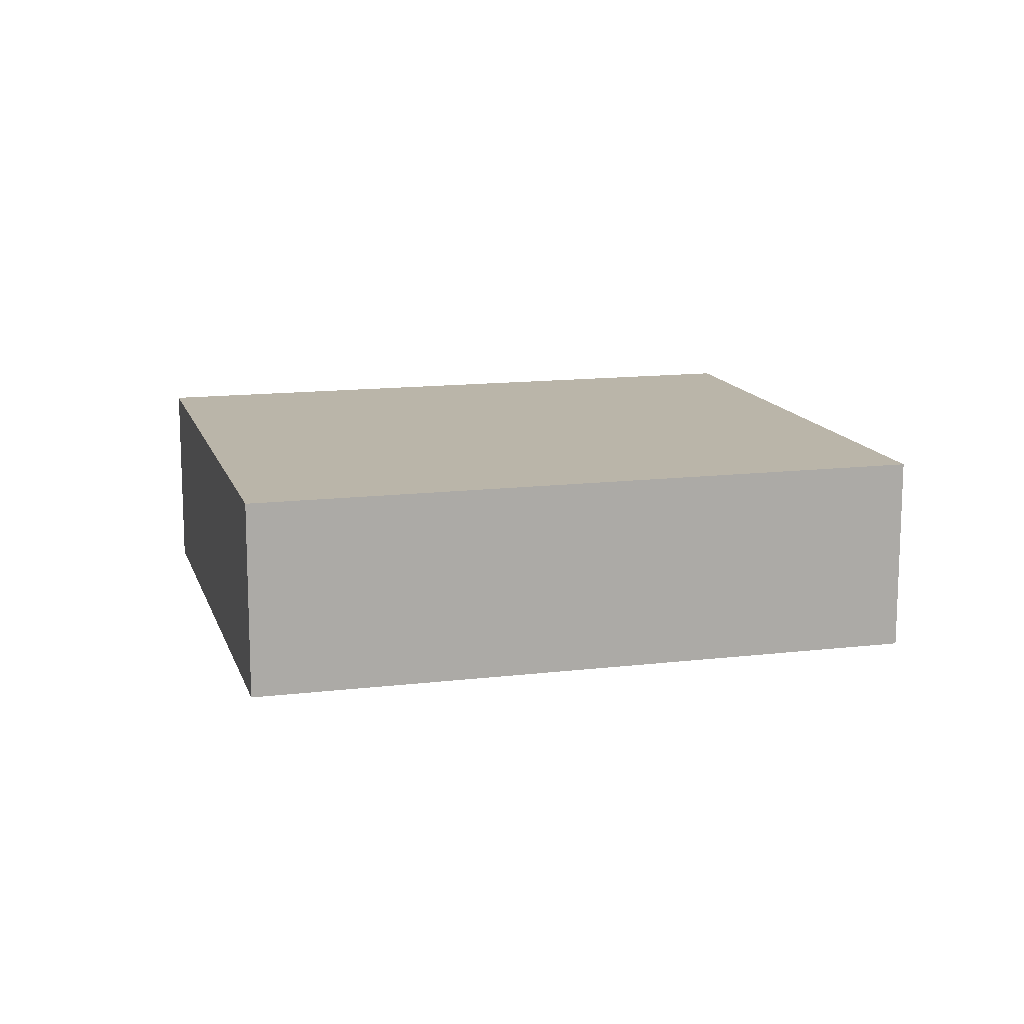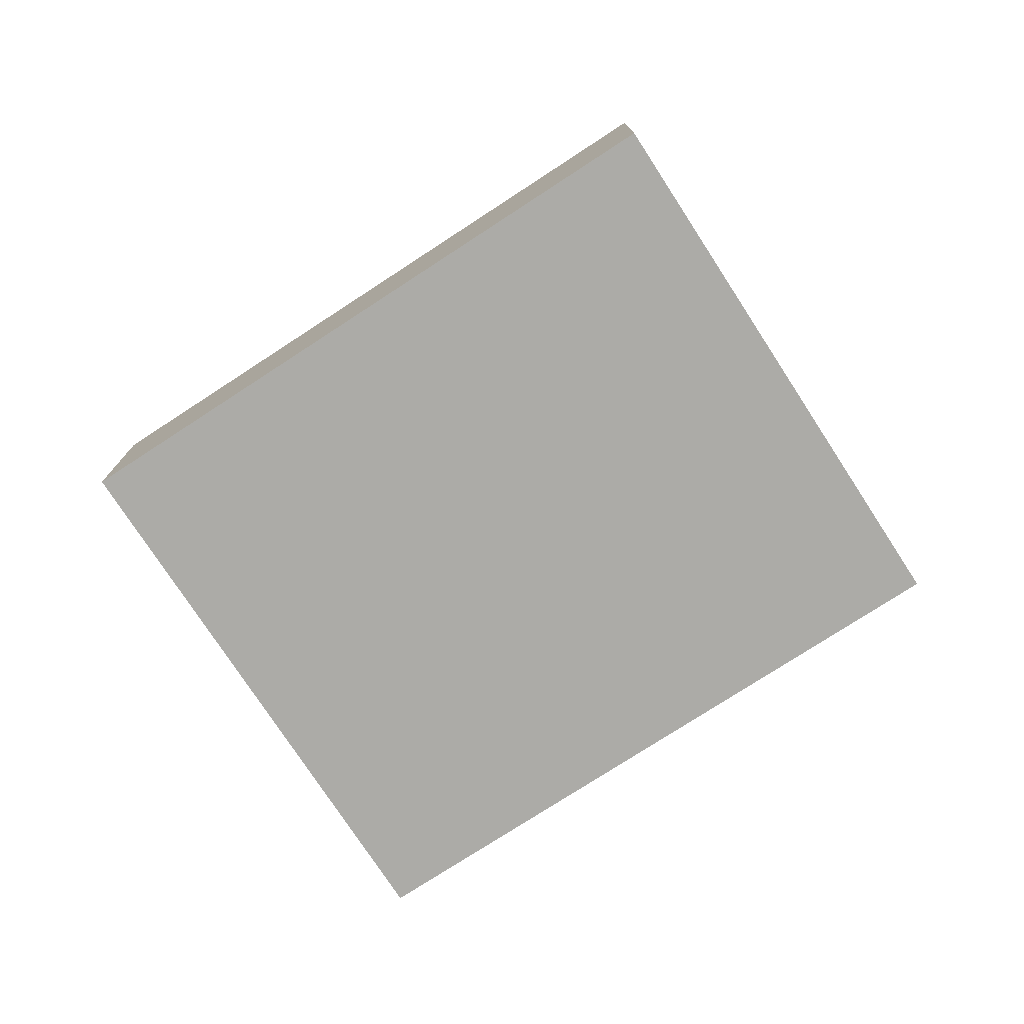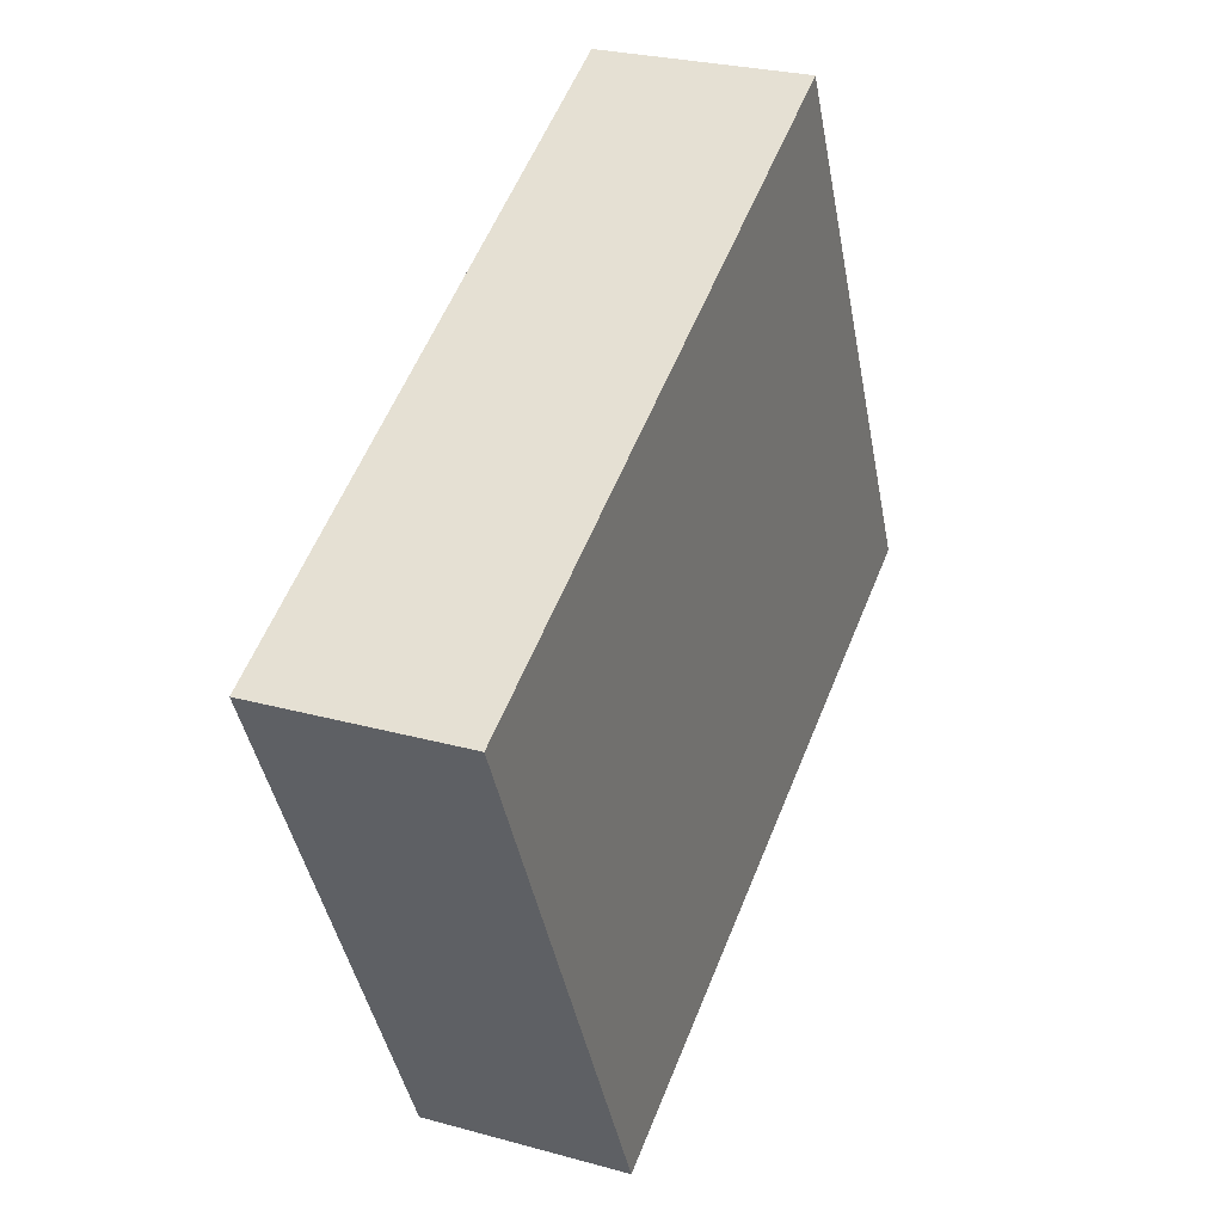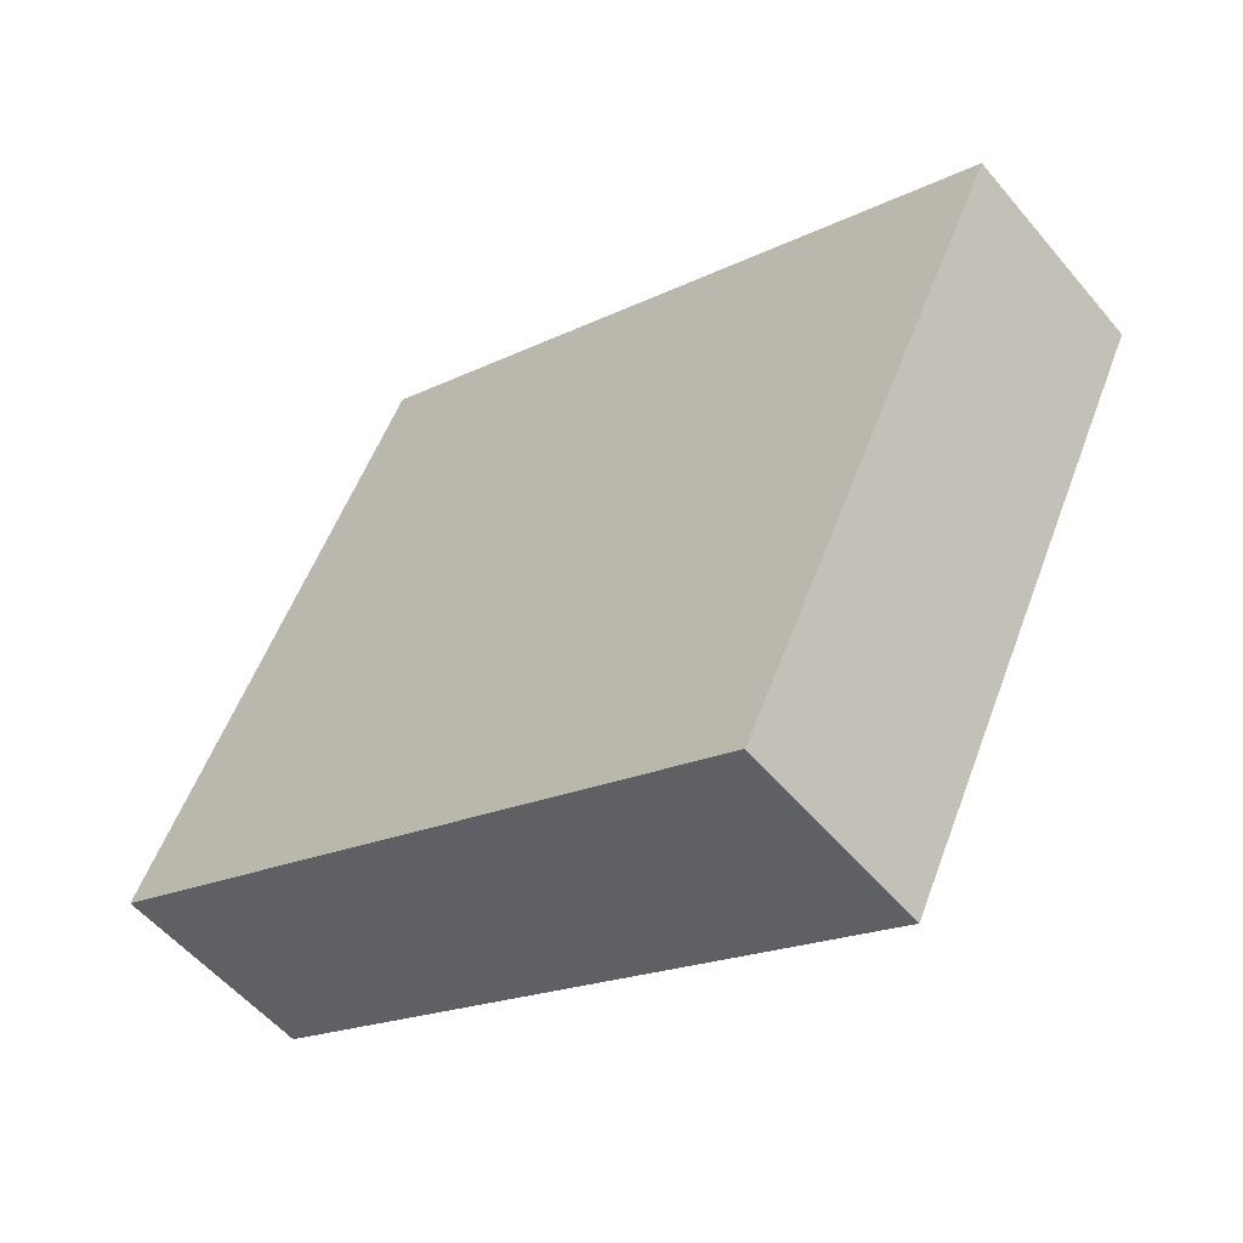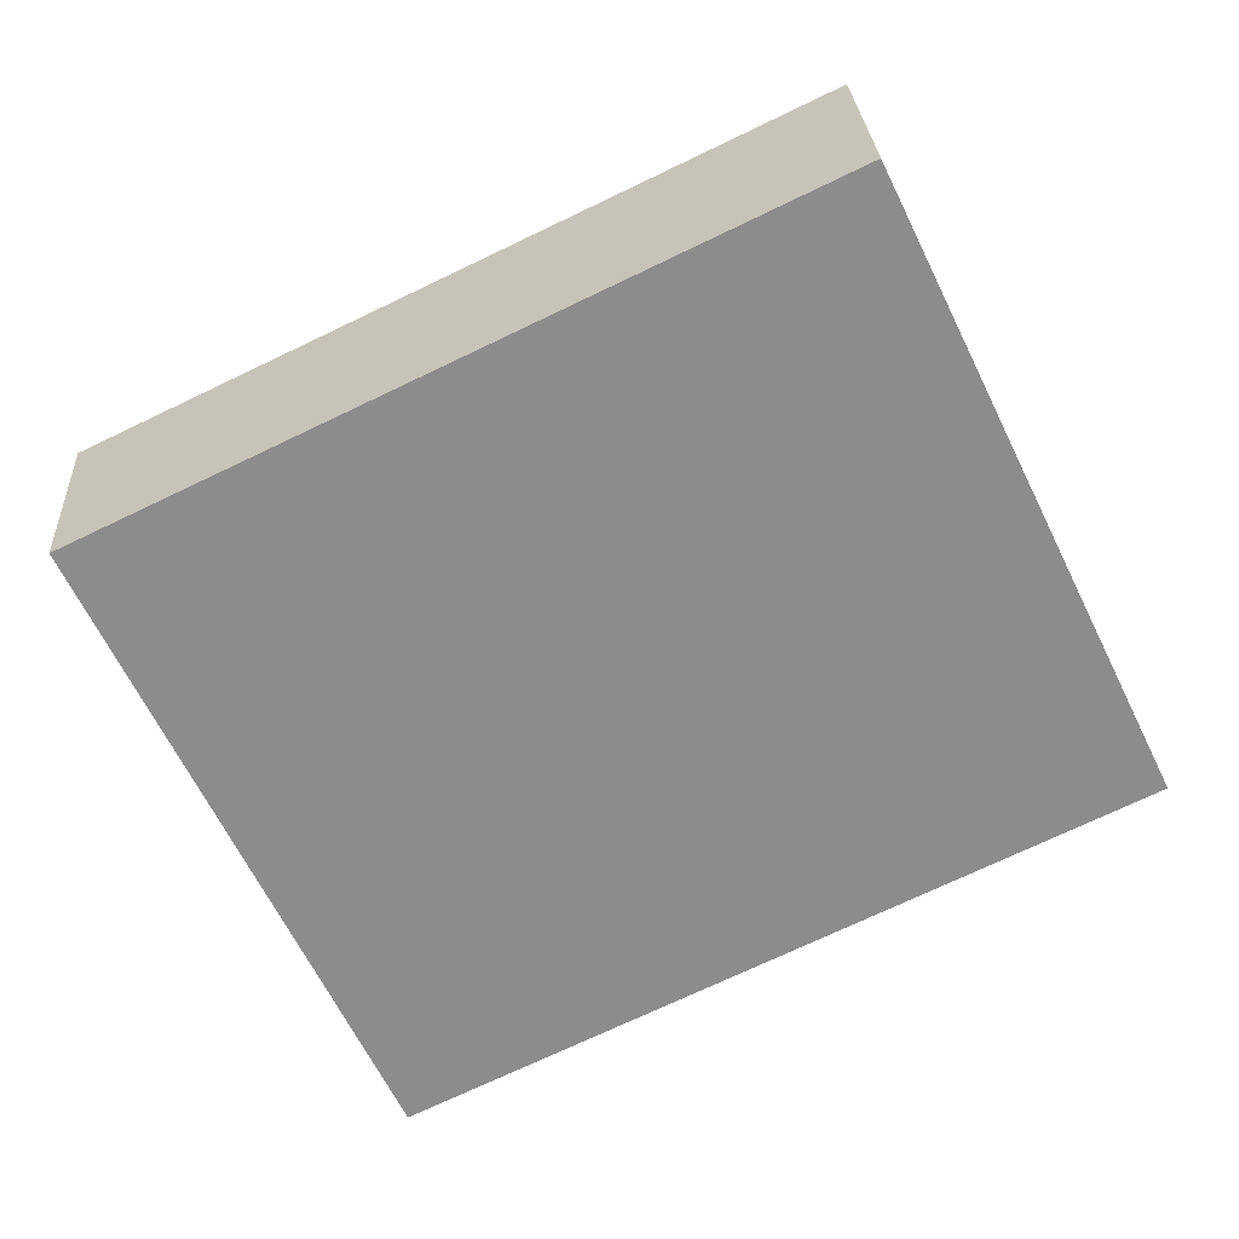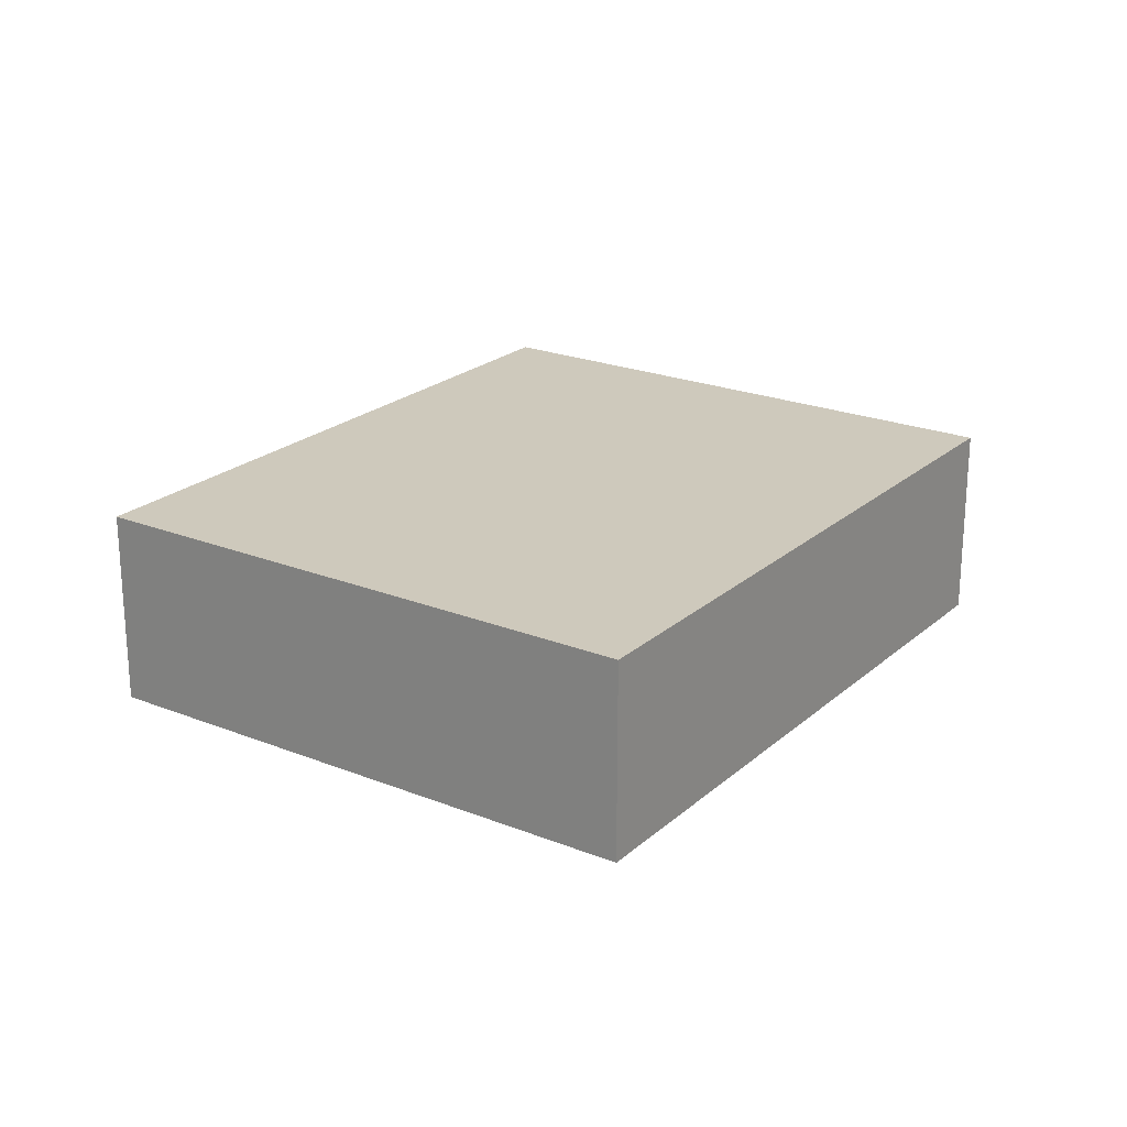
<metadata>
{"format":"obj","ext":"obj","renderer":"f3d","projection":"perspective","resolution":1024,"background":"white","views":[{"elev":13.5,"azim":10.5,"up":"+Y"},{"elev":-76.2,"azim":-121.3,"up":"+Y"},{"elev":26.6,"azim":113.5,"up":"+Z"},{"elev":-54.6,"azim":39.1,"up":"+Z"},{"elev":26.1,"azim":176.8,"up":"+Z"},{"elev":22.4,"azim":-29.8,"up":"+Y"}]}
</metadata>
<code>
v  1.528 1.176 3.186
v  3.739 1.176 -1.793
v  0 1.176 7.201e-17
v  5.267 1.176 1.392
v  5.267 -8.524e-17 1.392
v  3.739 1.098e-16 -1.793
v  0 0 0
v  1.528 -1.951e-16 3.186
g defaultobject
f 1 2 3
f 2 1 4
f 5 2 4
f 2 5 6
f 6 3 2
f 3 6 7
f 7 1 3
f 1 7 8
f 8 4 1
f 4 8 5
f 5 7 6
f 7 5 8

</code>
